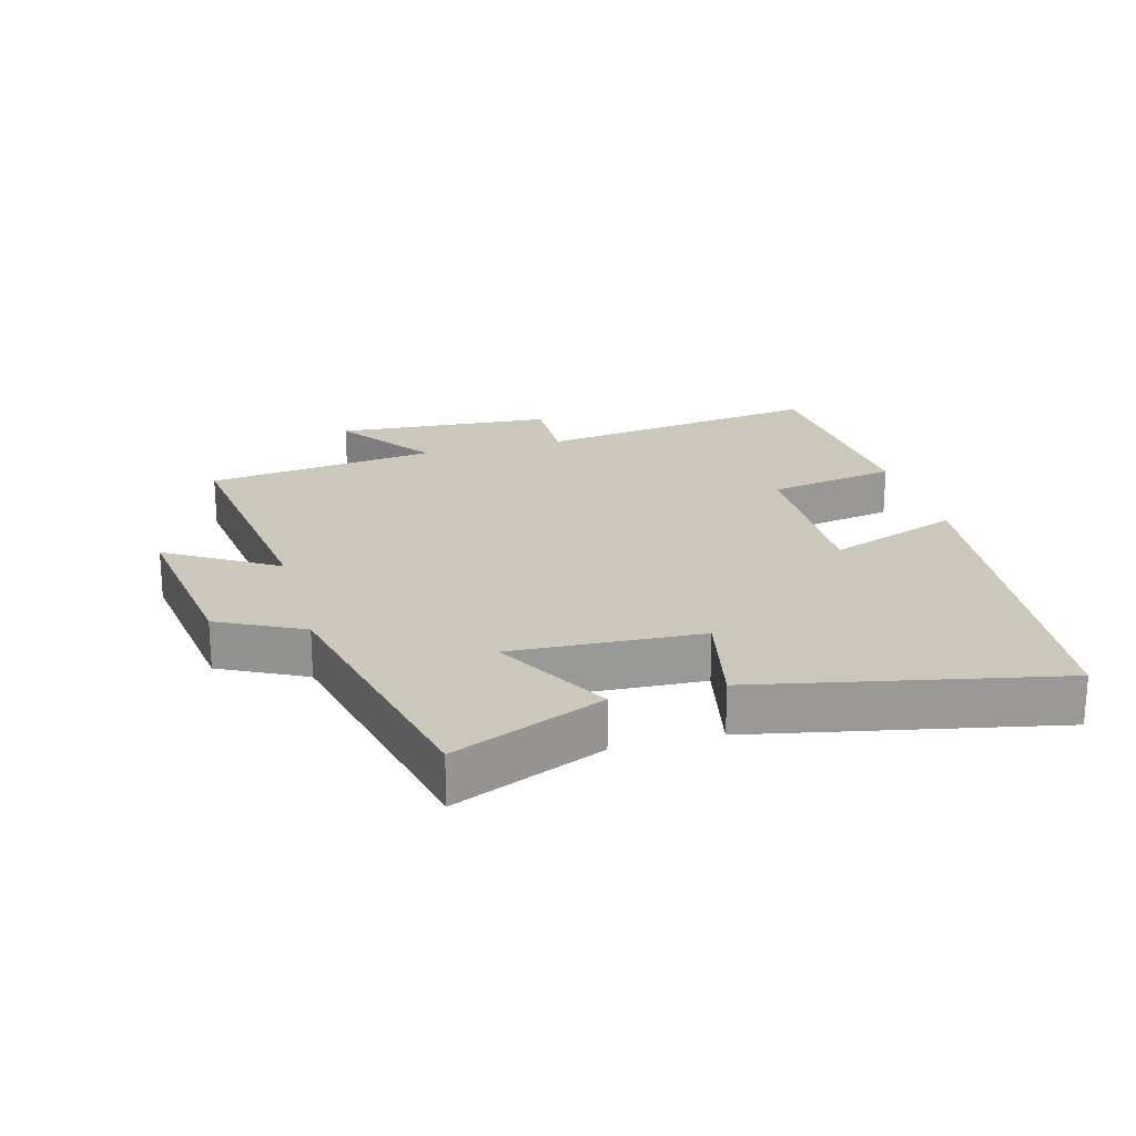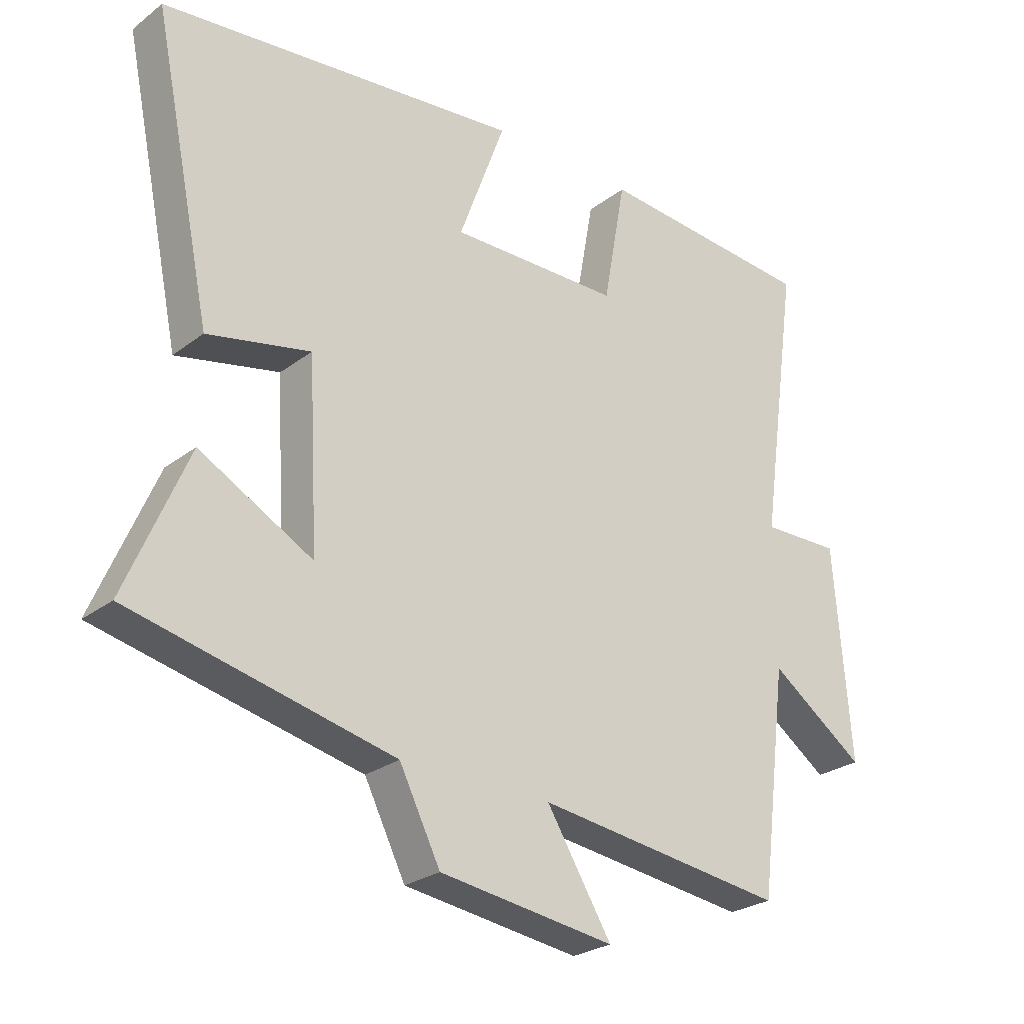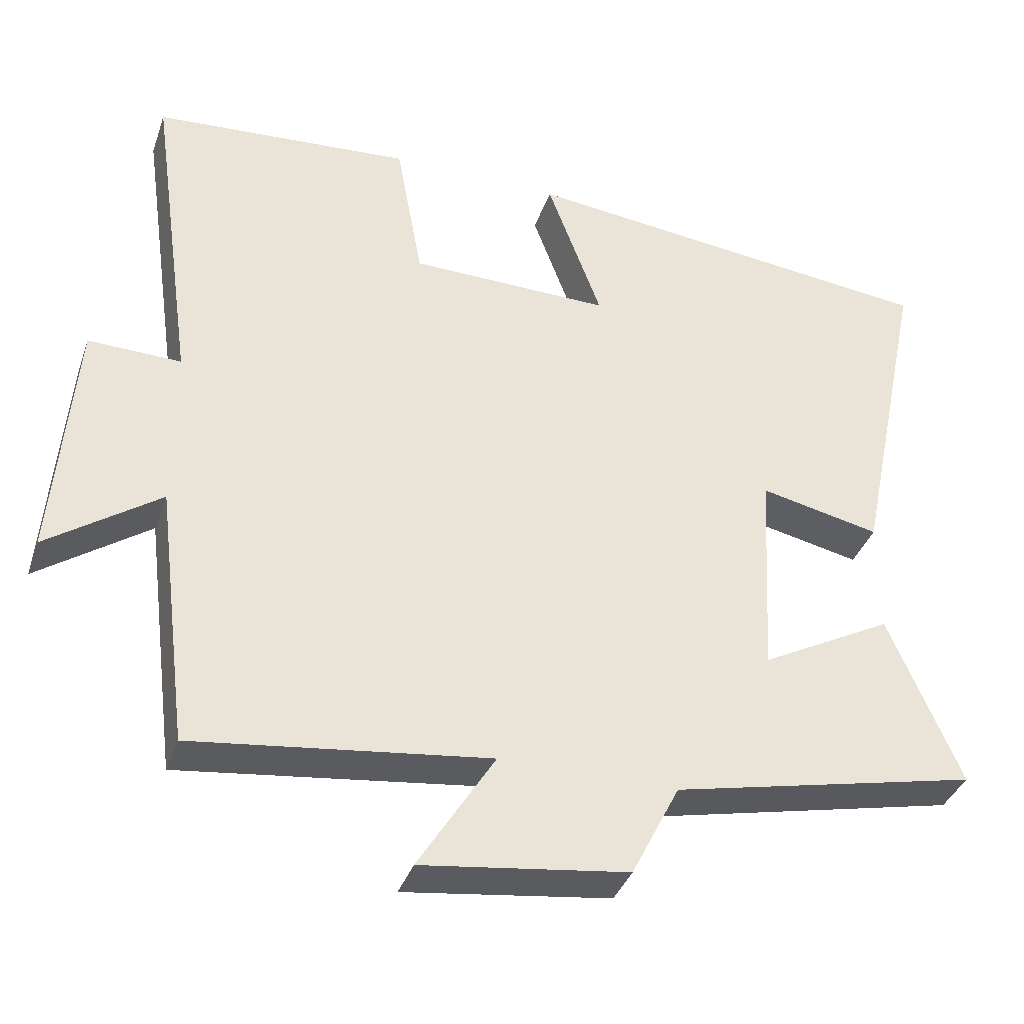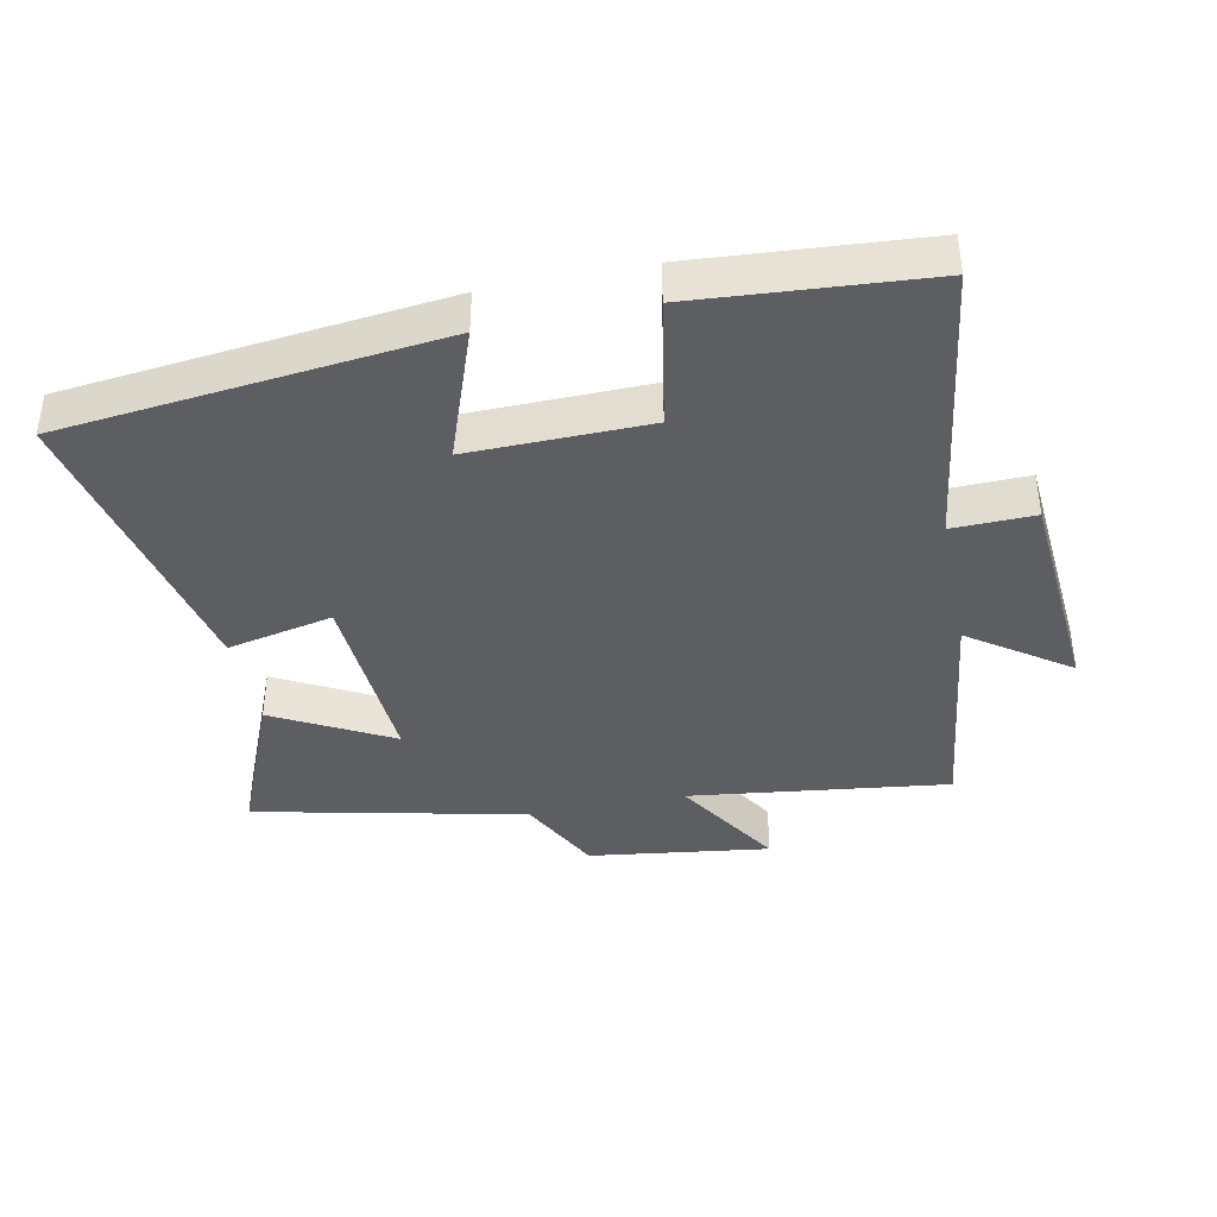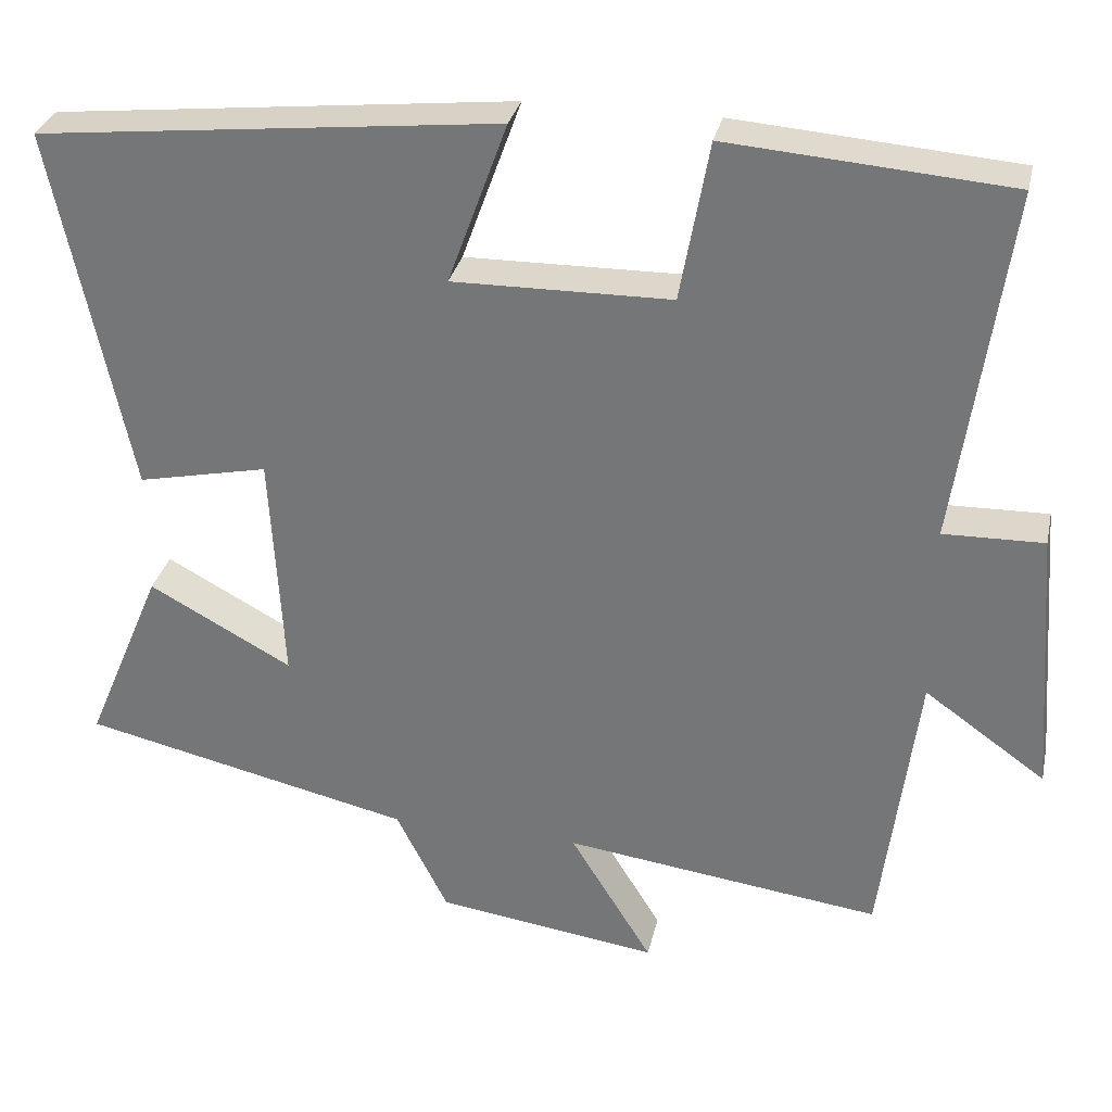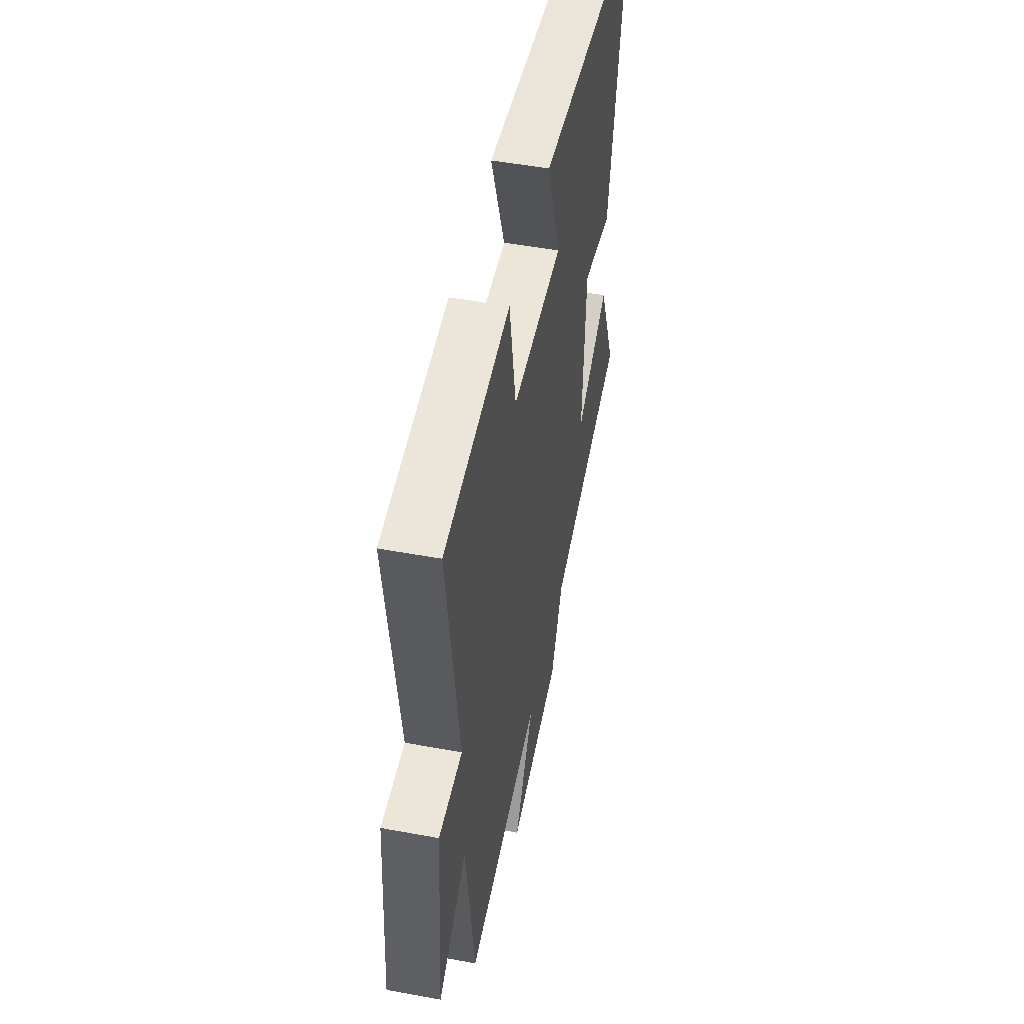
<metadata>
{"format":"obj","ext":"obj","renderer":"f3d","projection":"perspective","resolution":1024,"background":"white","views":[{"elev":21.7,"azim":-105.4,"up":"+Y"},{"elev":-26.2,"azim":-40.2,"up":"+Z"},{"elev":-37.3,"azim":161.8,"up":"+Z"},{"elev":-39.4,"azim":11.7,"up":"+Y"},{"elev":31.1,"azim":12.4,"up":"+Z"},{"elev":49.9,"azim":101.5,"up":"+Z"}]}
</metadata>
<code>
v 0.455 0.07 -0.551
v 0.058 0.07 -0.5
v 0.161 0.07 -0.667
v -0.117 0.07 -0.629
v -0.182 0.07 -0.5
v -0.597 0.07 -0.407
v -0.5 0.07 -0.177
v -0.321 0.07 -0.274
v -0.337 0.07 0.016
v -0.5 0.07 -0.019
v -0.595 0.07 0.438
v -0.021 0.07 0.5
v -0.095 0.07 0.297
v 0.177 0.07 0.301
v 0.213 0.07 0.5
v 0.563 0.07 0.473
v 0.5 0.07 0.029
v 0.625 0.07 0.032
v 0.651 0.07 -0.304
v 0.5 0.07 -0.197
v 0.455 0 -0.551
v 0.058 0 -0.5
v 0.161 0 -0.667
v -0.117 0 -0.629
v -0.182 0 -0.5
v -0.597 0 -0.407
v -0.5 0 -0.177
v -0.321 0 -0.274
v -0.337 0 0.016
v -0.5 0 -0.019
v -0.595 0 0.438
v -0.021 0 0.5
v -0.095 0 0.297
v 0.177 0 0.301
v 0.213 0 0.5
v 0.563 0 0.473
v 0.5 0 0.029
v 0.625 0 0.032
v 0.651 0 -0.304
v 0.5 0 -0.197
f 17 18 19 20
f 17 20 1 2
f 16 17 2
f 15 16 2
f 14 15 2
f 13 14 2
f 11 12 13
f 10 11 13
f 9 10 13
f 8 9 13 2
f 7 8 2
f 6 7 2
f 5 6 2
f 2 3 4 5
f 40 39 38 37
f 22 21 40 37
f 22 37 36
f 22 36 35
f 22 35 34
f 22 34 33
f 33 32 31
f 33 31 30
f 33 30 29
f 22 33 29 28
f 22 28 27
f 22 27 26
f 22 26 25
f 25 24 23 22
f 1 21 22 2
f 2 22 23 3
f 3 23 24 4
f 4 24 25 5
f 5 25 26 6
f 6 26 27 7
f 7 27 28 8
f 8 28 29 9
f 9 29 30 10
f 10 30 31 11
f 11 31 32 12
f 12 32 33 13
f 13 33 34 14
f 14 34 35 15
f 15 35 36 16
f 16 36 37 17
f 17 37 38 18
f 18 38 39 19
f 19 39 40 20
f 20 40 21 1

</code>
